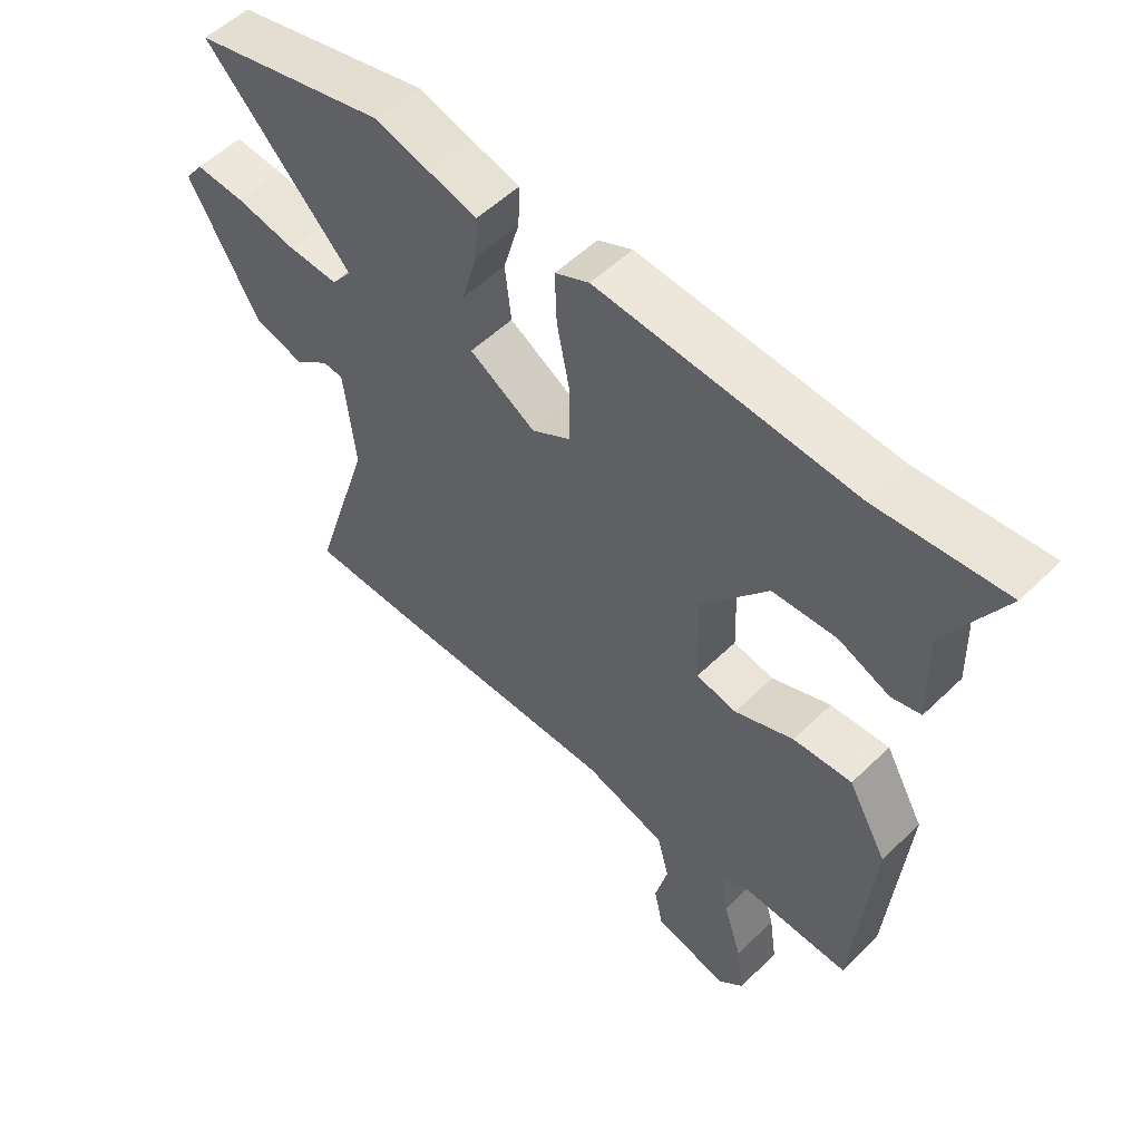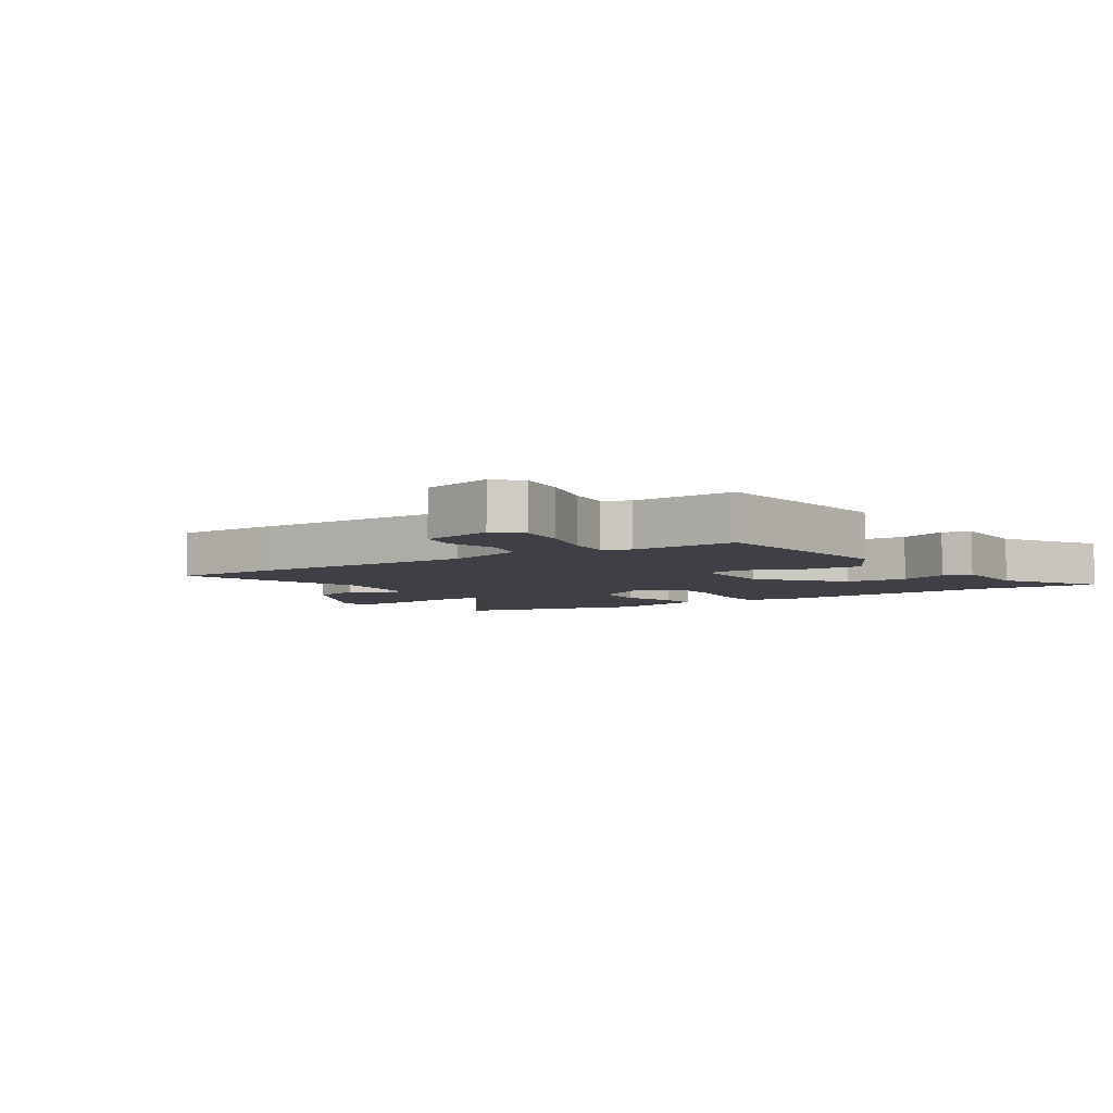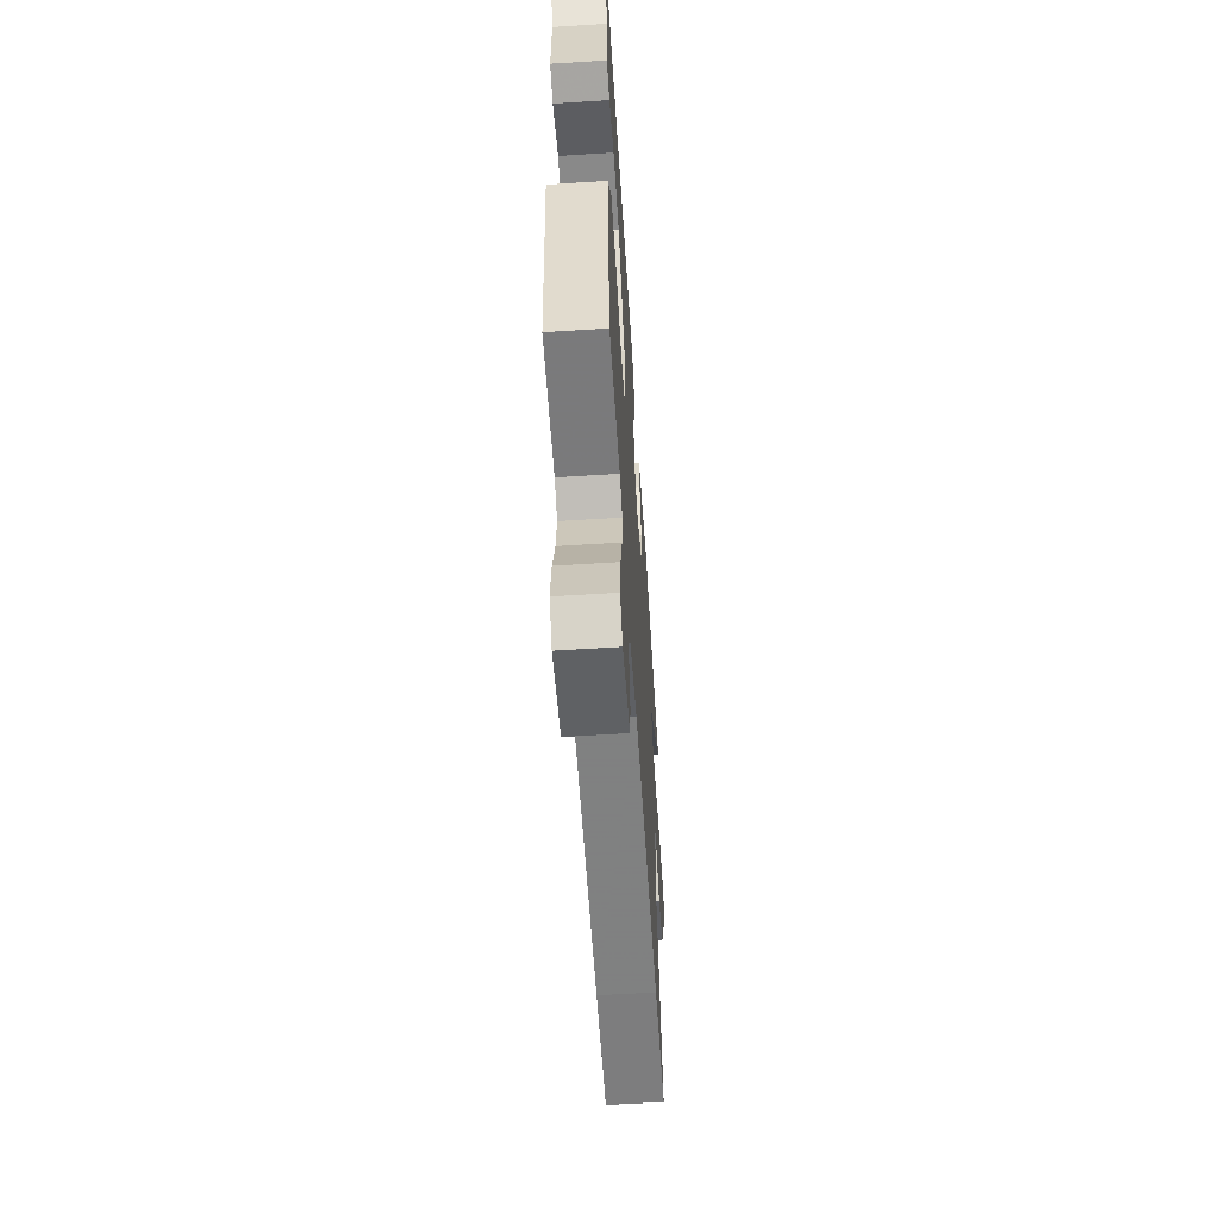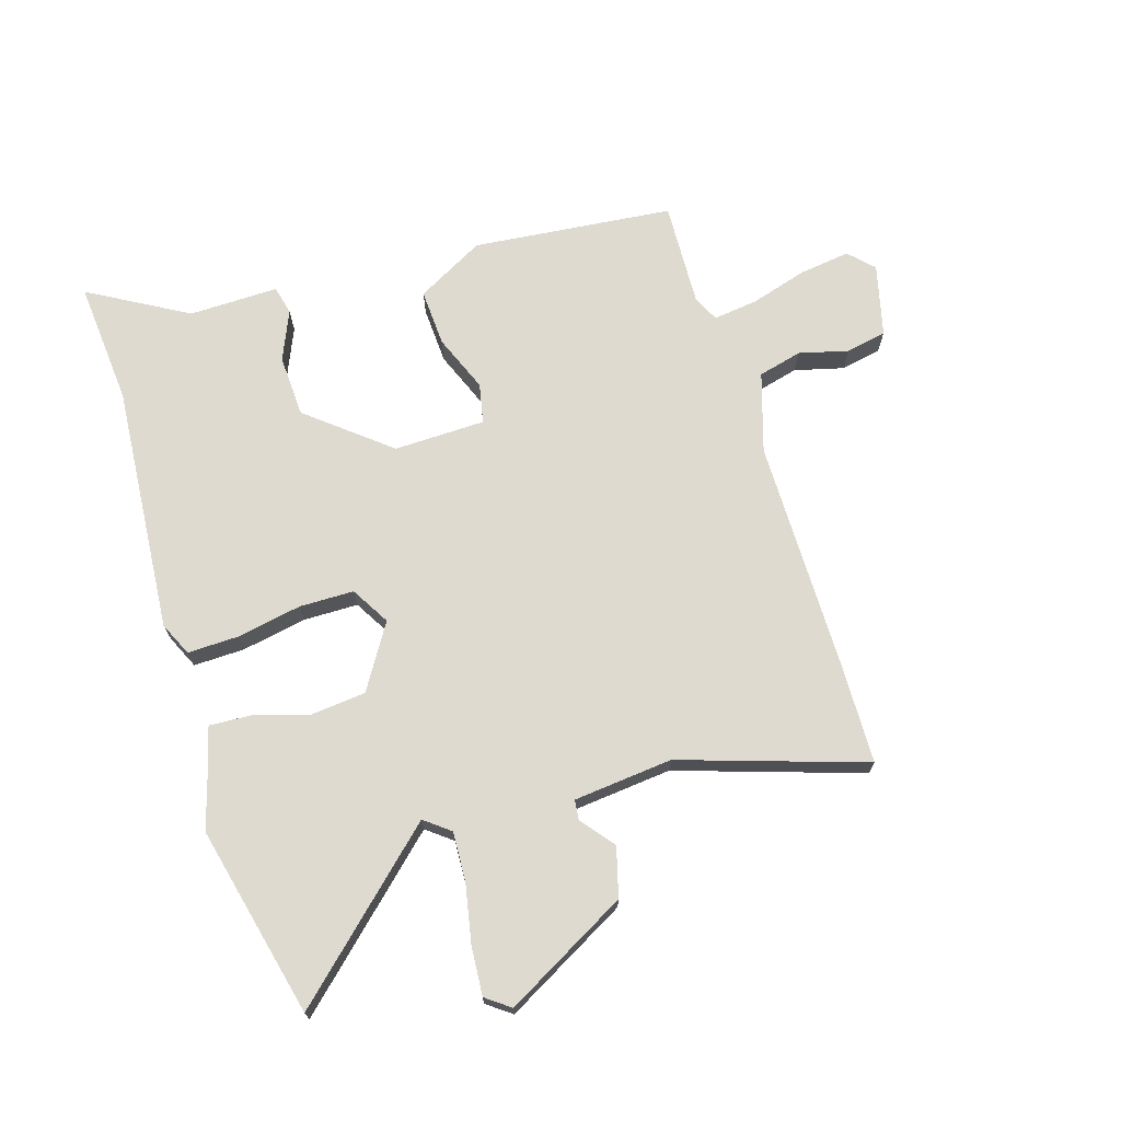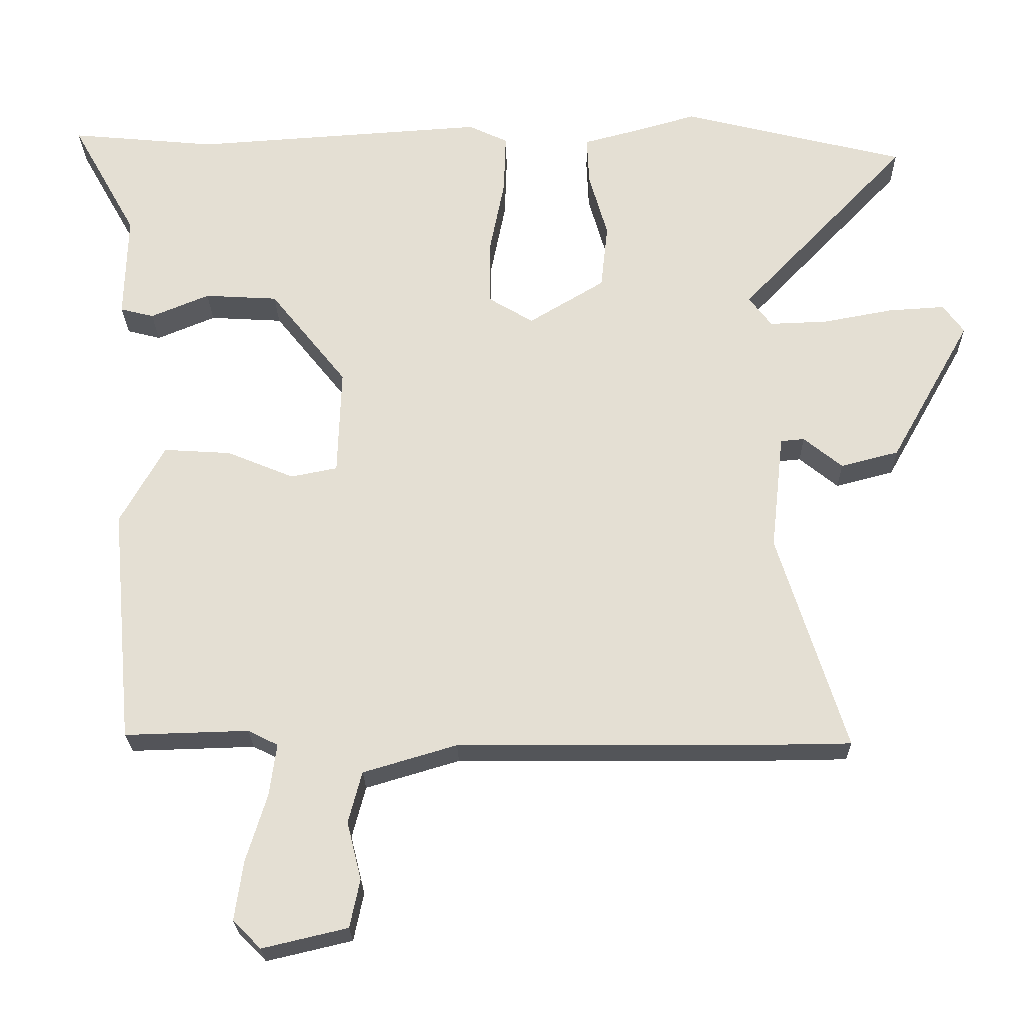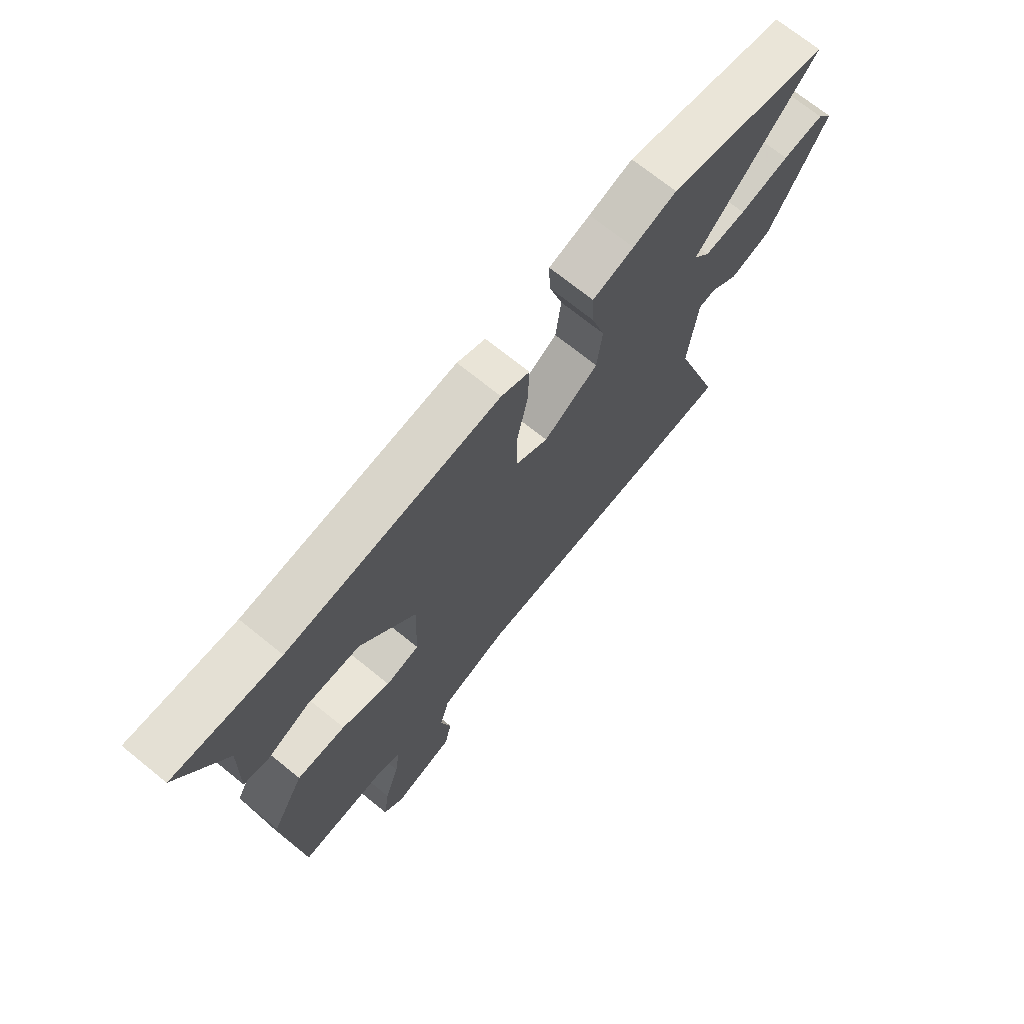
<metadata>
{"format":"obj","ext":"obj","renderer":"f3d","projection":"perspective","resolution":1024,"background":"white","views":[{"elev":54.1,"azim":-135.7,"up":"+Z"},{"elev":-5.2,"azim":-145.6,"up":"+Y"},{"elev":-59.8,"azim":-86.3,"up":"+Z"},{"elev":70.8,"azim":73.4,"up":"+Y"},{"elev":-24.0,"azim":1.1,"up":"+Z"},{"elev":71.1,"azim":-51.0,"up":"+Z"}]}
</metadata>
<code>
v 0.375 0.07 0.531
v 0.688 0.07 0.453
v 0.452 0.07 0.205
v 0.484 0.07 0.163
v 0.565 0.07 0.166
v 0.662 0.07 0.184
v 0.742 0.07 0.189
v 0.771 0.07 0.149
v 0.658 0.07 -0.052
v 0.577 0.07 -0.073
v 0.523 0.07 -0.029
v 0.49 0.07 -0.032
v 0.472 0.07 -0.195
v 0.567 0.07 -0.499
v 0.4 0.07 -0.501
v 0.018 0.07 -0.498
v -0.113 0.07 -0.537
v -0.132 0.07 -0.609
v -0.112 0.07 -0.69
v -0.126 0.07 -0.757
v -0.245 0.07 -0.785
v -0.284 0.07 -0.746
v -0.272 0.07 -0.663
v -0.243 0.07 -0.569
v -0.233 0.07 -0.496
v -0.275 0.07 -0.475
v -0.448 0.07 -0.48
v -0.478 0.07 -0.149
v -0.416 0.07 -0.038
v -0.322 0.07 -0.044
v -0.228 0.07 -0.083
v -0.163 0.07 -0.07
v -0.158 0.07 0.08
v -0.265 0.07 0.214
v -0.367 0.07 0.22
v -0.449 0.07 0.186
v -0.496 0.07 0.198
v -0.492 0.07 0.345
v -0.583 0.07 0.508
v -0.379 0.07 0.489
v 0.03 0.07 0.516
v 0.085 0.07 0.49
v 0.082 0.07 0.406
v 0.061 0.07 0.3
v 0.061 0.07 0.21
v 0.124 0.07 0.172
v 0.23 0.07 0.236
v 0.24 0.07 0.327
v 0.214 0.07 0.418
v 0.211 0.07 0.486
v 0.291 0.07 0.507
v 0.375 0 0.531
v 0.688 0 0.453
v 0.452 0 0.205
v 0.484 0 0.163
v 0.565 0 0.166
v 0.662 0 0.184
v 0.742 0 0.189
v 0.771 0 0.149
v 0.658 0 -0.052
v 0.577 0 -0.073
v 0.523 0 -0.029
v 0.49 0 -0.032
v 0.472 0 -0.195
v 0.567 0 -0.499
v 0.4 0 -0.501
v 0.018 0 -0.498
v -0.113 0 -0.537
v -0.132 0 -0.609
v -0.112 0 -0.69
v -0.126 0 -0.757
v -0.245 0 -0.785
v -0.284 0 -0.746
v -0.272 0 -0.663
v -0.243 0 -0.569
v -0.233 0 -0.496
v -0.275 0 -0.475
v -0.448 0 -0.48
v -0.478 0 -0.149
v -0.416 0 -0.038
v -0.322 0 -0.044
v -0.228 0 -0.083
v -0.163 0 -0.07
v -0.158 0 0.08
v -0.265 0 0.214
v -0.367 0 0.22
v -0.449 0 0.186
v -0.496 0 0.198
v -0.492 0 0.345
v -0.583 0 0.508
v -0.379 0 0.489
v 0.03 0 0.516
v 0.085 0 0.49
v 0.082 0 0.406
v 0.061 0 0.3
v 0.061 0 0.21
v 0.124 0 0.172
v 0.23 0 0.236
v 0.24 0 0.327
v 0.214 0 0.418
v 0.211 0 0.486
v 0.291 0 0.507
f 48 49 50 51
f 1 2 3
f 51 1 3
f 48 51 3
f 47 48 3
f 46 47 3 4
f 42 43 44
f 41 42 44
f 40 41 44
f 40 44 45
f 39 40 45
f 38 39 45
f 35 36 37 38
f 34 35 38 45
f 33 34 45 46
f 29 30 31
f 28 29 31
f 27 28 31
f 26 27 31
f 25 26 31 32
f 24 25 32
f 22 23 24
f 21 22 24
f 20 21 24
f 19 20 24
f 18 19 24
f 17 18 24 32
f 33 46 4
f 32 33 4
f 17 32 4
f 16 17 4
f 9 10 11
f 8 9 11
f 7 8 11
f 6 7 11
f 5 6 11
f 5 11 12
f 4 5 12
f 16 4 12 13
f 13 14 15 16
f 102 101 100 99
f 54 53 52
f 54 52 102
f 54 102 99
f 54 99 98
f 55 54 98 97
f 95 94 93
f 95 93 92
f 95 92 91
f 96 95 91
f 96 91 90
f 96 90 89
f 89 88 87 86
f 96 89 86 85
f 97 96 85 84
f 82 81 80
f 82 80 79
f 82 79 78
f 82 78 77
f 83 82 77 76
f 83 76 75
f 75 74 73
f 75 73 72
f 75 72 71
f 75 71 70
f 75 70 69
f 83 75 69 68
f 55 97 84
f 55 84 83
f 55 83 68
f 55 68 67
f 62 61 60
f 62 60 59
f 62 59 58
f 62 58 57
f 62 57 56
f 63 62 56
f 63 56 55
f 64 63 55 67
f 67 66 65 64
f 1 52 53 2
f 2 53 54 3
f 3 54 55 4
f 4 55 56 5
f 5 56 57 6
f 6 57 58 7
f 7 58 59 8
f 8 59 60 9
f 9 60 61 10
f 10 61 62 11
f 11 62 63 12
f 12 63 64 13
f 13 64 65 14
f 14 65 66 15
f 15 66 67 16
f 16 67 68 17
f 17 68 69 18
f 18 69 70 19
f 19 70 71 20
f 20 71 72 21
f 21 72 73 22
f 22 73 74 23
f 23 74 75 24
f 24 75 76 25
f 25 76 77 26
f 26 77 78 27
f 27 78 79 28
f 28 79 80 29
f 29 80 81 30
f 30 81 82 31
f 31 82 83 32
f 32 83 84 33
f 33 84 85 34
f 34 85 86 35
f 35 86 87 36
f 36 87 88 37
f 37 88 89 38
f 38 89 90 39
f 39 90 91 40
f 40 91 92 41
f 41 92 93 42
f 42 93 94 43
f 43 94 95 44
f 44 95 96 45
f 45 96 97 46
f 46 97 98 47
f 47 98 99 48
f 48 99 100 49
f 49 100 101 50
f 50 101 102 51
f 51 102 52 1

</code>
